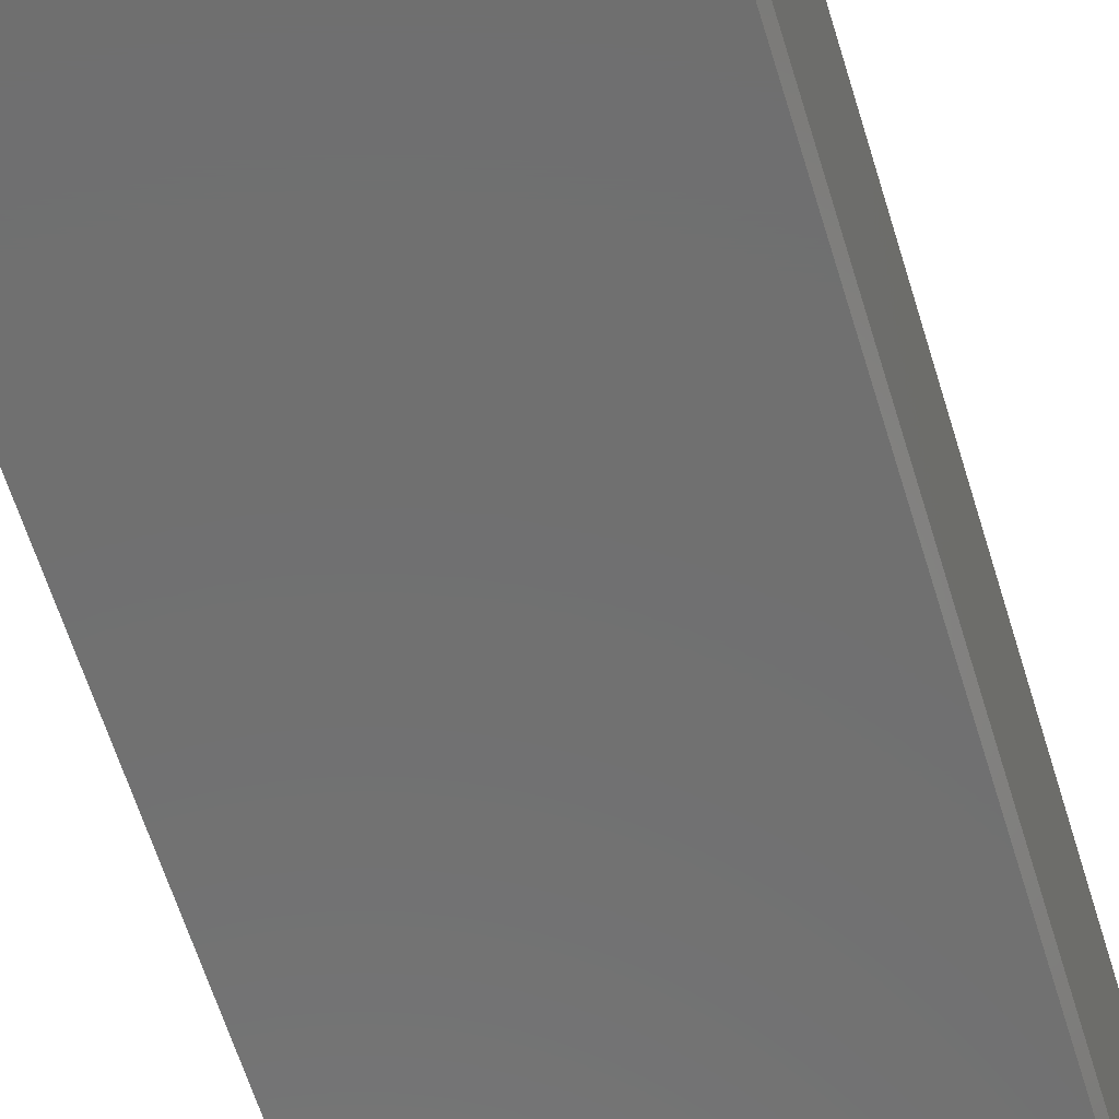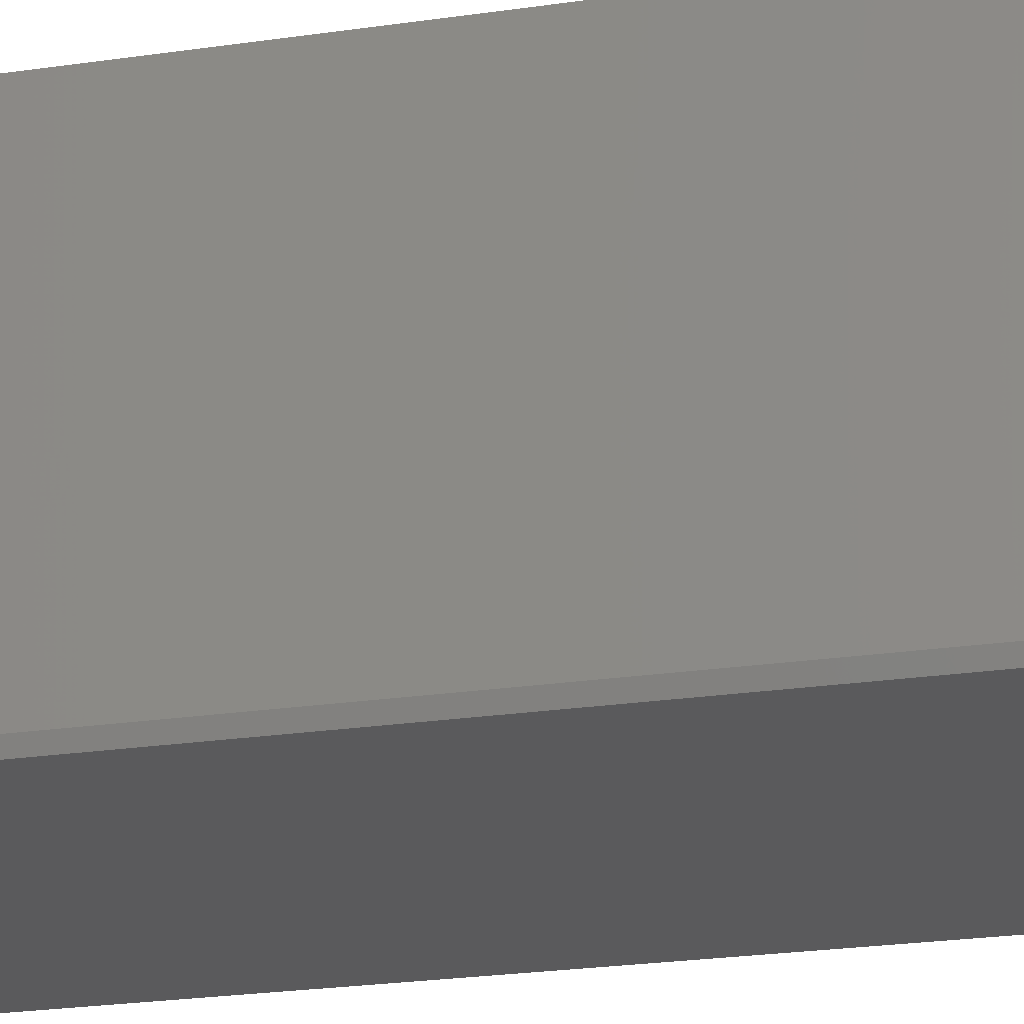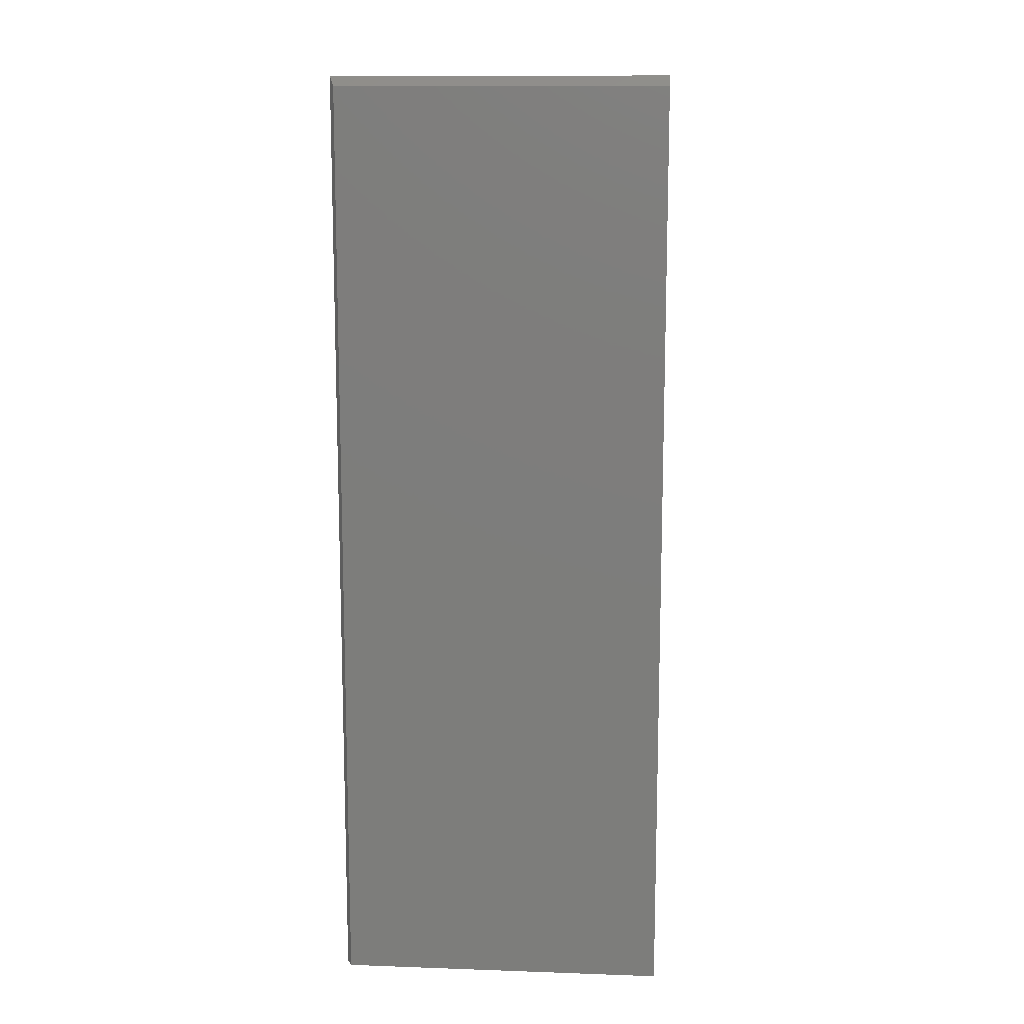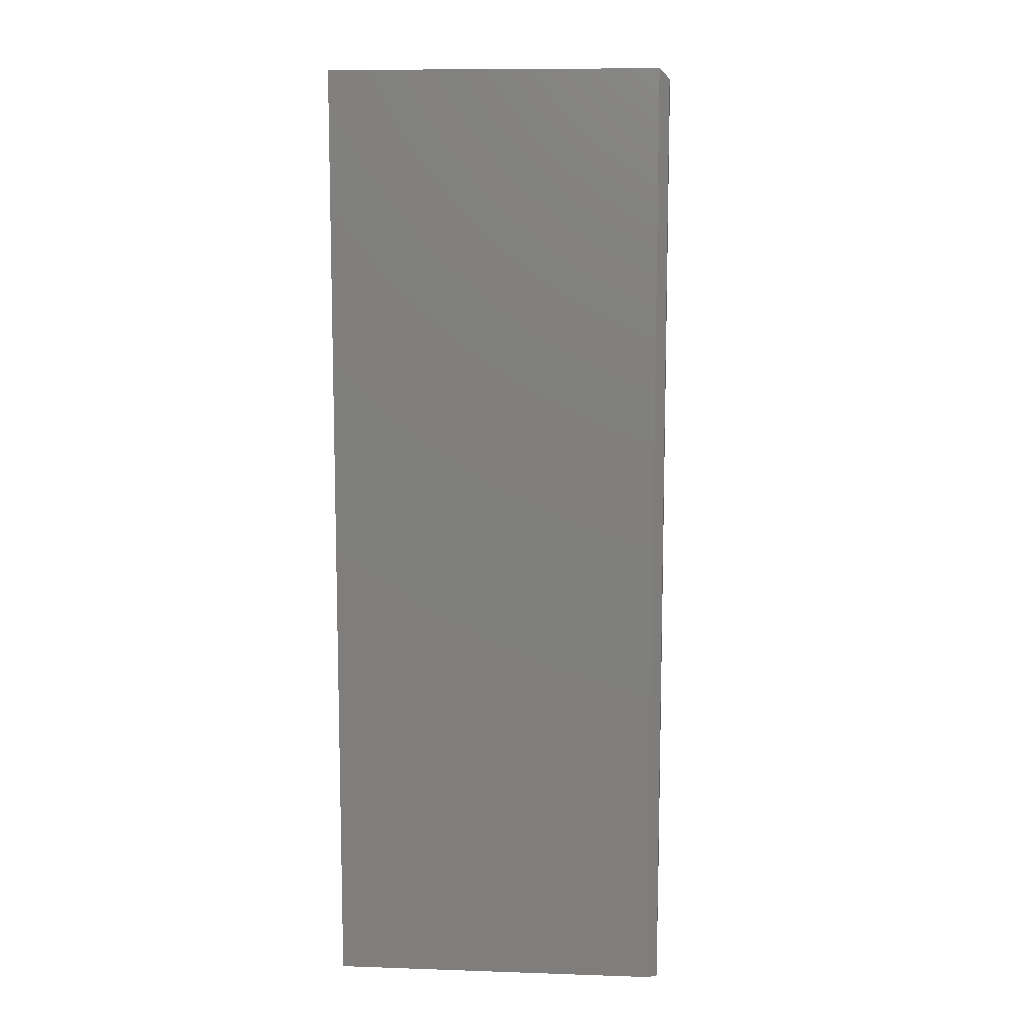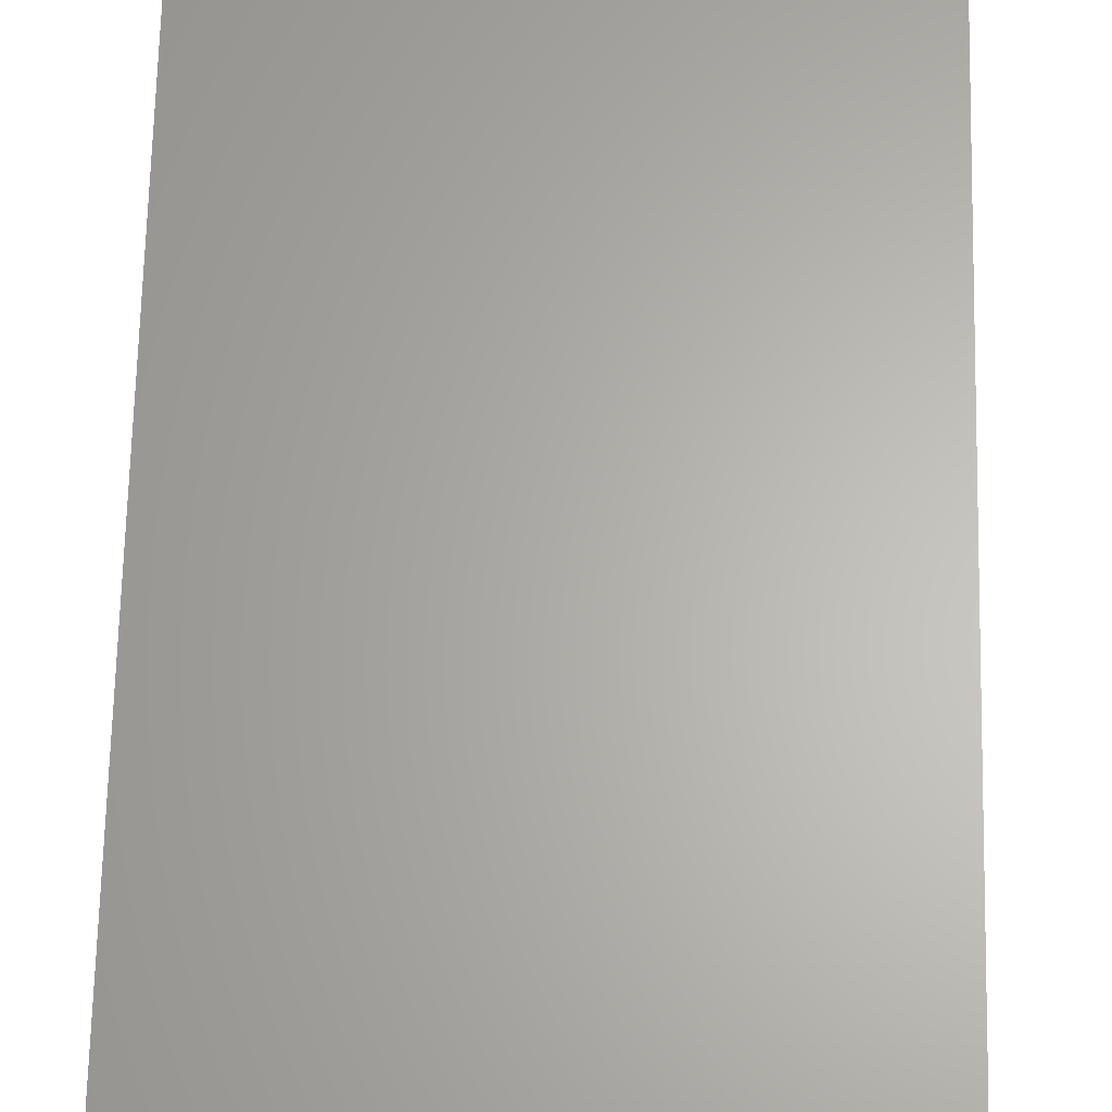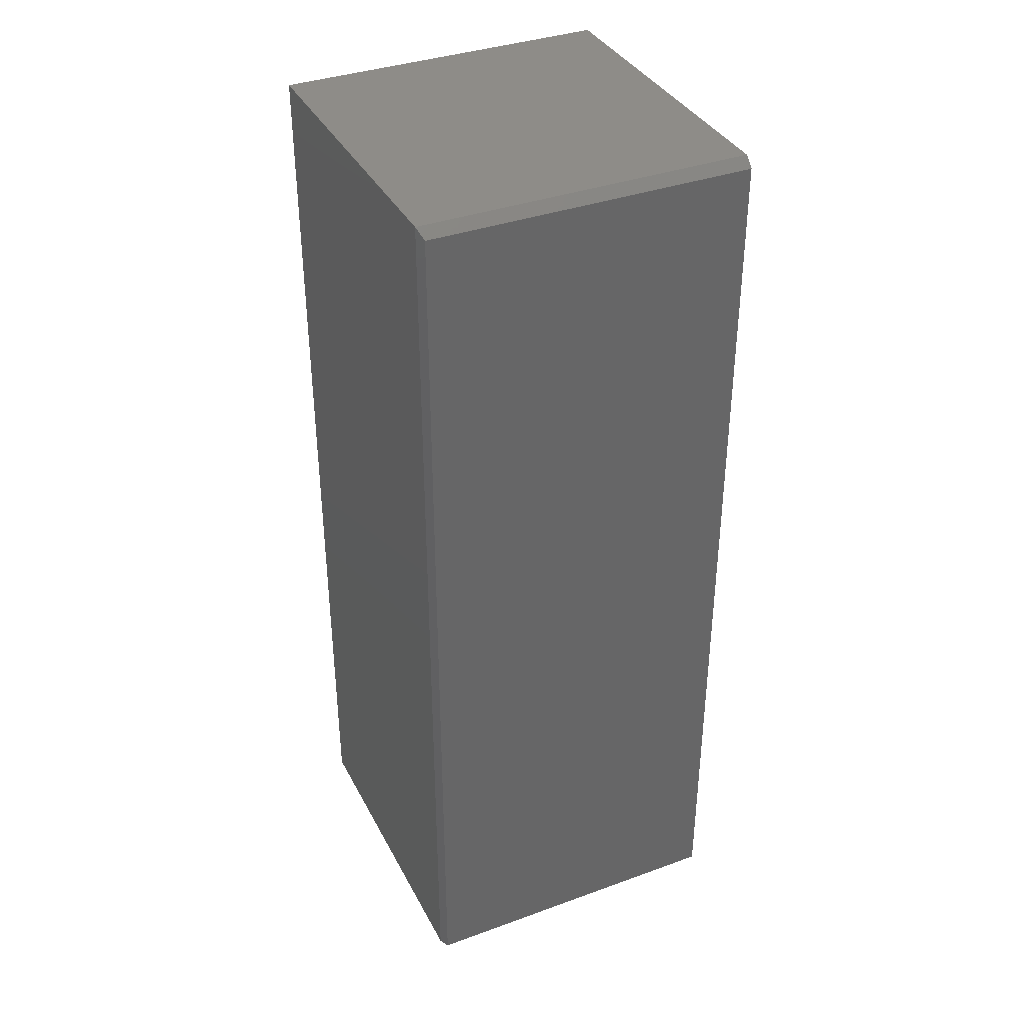
<metadata>
{"format":"stl","ext":"stl","renderer":"f3d","projection":"perspective","resolution":1024,"background":"white","views":[{"elev":-61.7,"azim":16.9,"up":"+Z"},{"elev":-24.6,"azim":103.5,"up":"+Z"},{"elev":12.4,"azim":-175.3,"up":"+Y"},{"elev":10.0,"azim":94.9,"up":"+Y"},{"elev":64.2,"azim":1.3,"up":"+Z"},{"elev":37.0,"azim":155.0,"up":"+Y"}]}
</metadata>
<code>
# stl→obj: 13 verts, 22 faces
v 0.2656 0.75 -0.25
v 0.2656 -0.75 -0.25
v 0.2578 0.7344 -0.2656
v 0.2578 -0.75 -0.2656
v -0.2656 0.75 -0.25
v 0.2656 0.75 0.2712
v -0.2656 0.75 0.2712
v -0.2656 -0.75 -0.2656
v -0.2656 0.7344 -0.2656
v -0.2656 -0.75 0.2712
v -0.2656 0.4816 0.2712
v 0.2656 0.4816 0.2712
v 0.2656 -0.75 0.2712
f 1 2 3
f 3 2 4
f 1 5 6
f 6 5 7
f 4 8 3
f 3 8 9
f 8 10 11
f 8 11 7
f 8 7 5
f 8 5 9
f 1 6 2
f 2 6 12
f 2 12 13
f 9 5 3
f 3 5 1
f 13 10 2
f 2 10 8
f 2 8 4
f 12 11 13
f 13 11 10
f 6 7 12
f 12 7 11

</code>
